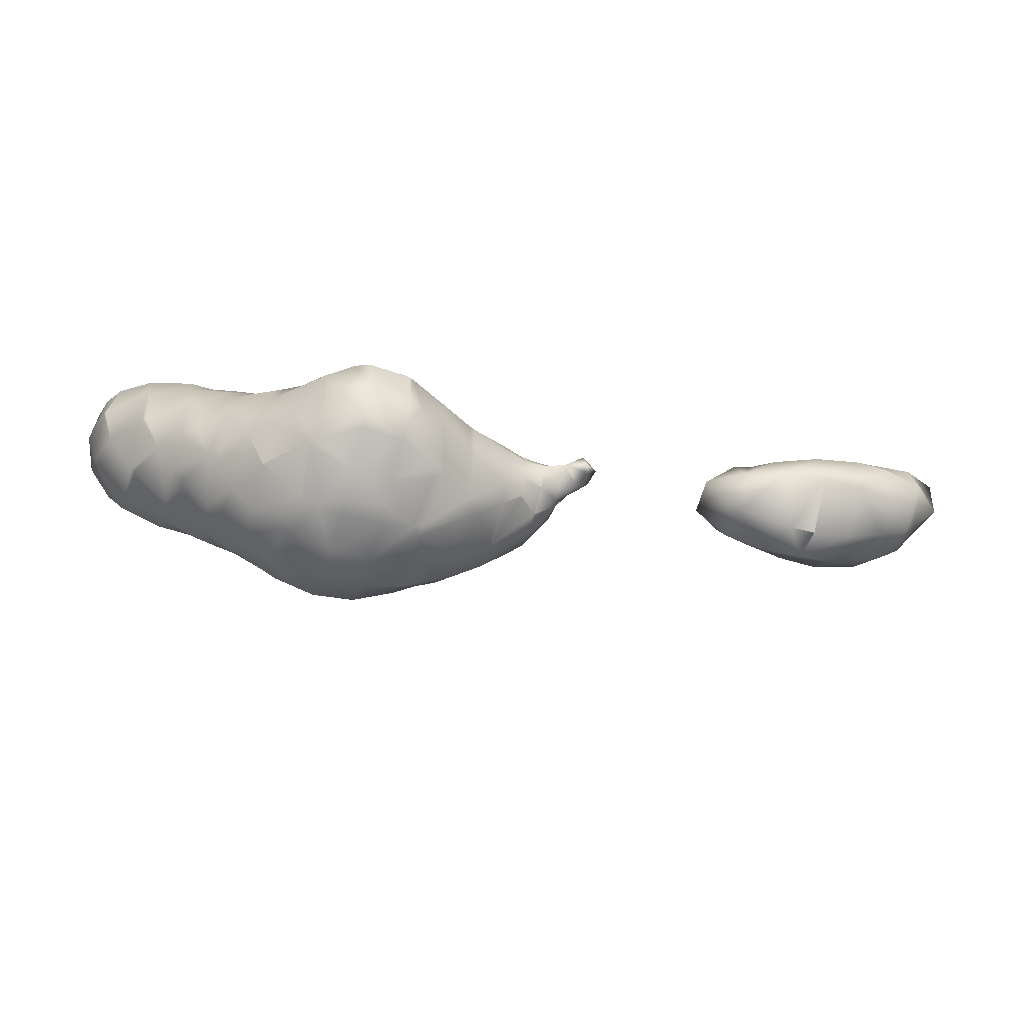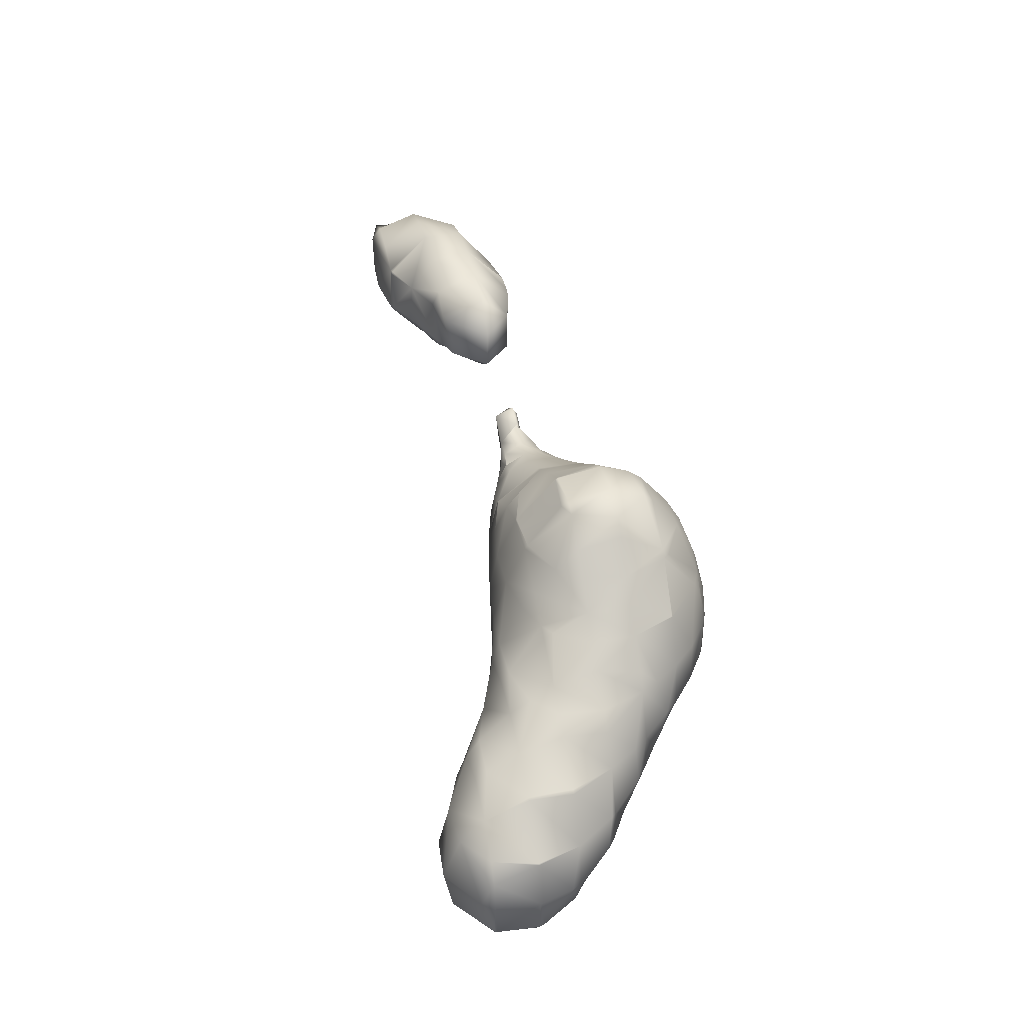
<metadata>
{"format":"obj","ext":"obj","renderer":"f3d","projection":"perspective","resolution":1024,"background":"white","views":[{"elev":-47.5,"azim":-17.2,"up":"+Y"},{"elev":37.4,"azim":-102.2,"up":"+Z"}]}
</metadata>
<code>
v 46.87 18.39 -26.37
v 47.01 18.31 -26.37
v 47.01 18.39 -26.48
v 47.17 18.25 -26.37
v 47.17 18.39 -26.5
v 47.27 18.22 -26.37
v 47.34 18.21 -26.37
v 47.34 18.22 -26.38
v 47.51 18.18 -26.37
v 47.51 18.22 -26.39
v 47.34 18.39 -26.47
v 47.51 18.39 -26.42
v 47.32 18.06 -26.2
v 47.34 18.04 -26.2
v 47.34 18.06 -26.22
v 47.51 17.95 -26.2
v 47.51 18.06 -26.3
v 47.46 17.89 -26.04
v 47.51 17.87 -26.04
v 47.51 17.89 -26.11
v 47.23 18.06 -26.04
v 47.34 17.97 -26.04
v 47.06 18.22 -26.2
v 47.17 18.15 -26.2
v 47.17 18.22 -26.34
v 46.86 18.39 -26.2
v 47.01 18.26 -26.2
v 47.05 18.22 -26.04
v 47.17 18.11 -26.04
v 46.93 18.39 -26.04
v 47.01 18.28 -26.04
v 47.46 17.89 -25.87
v 47.51 17.87 -25.87
v 47.25 18.06 -25.87
v 47.34 17.97 -25.87
v 47.51 17.89 -25.78
v 47.34 18.06 -25.71
v 47.34 18.06 -25.7
v 47.51 17.92 -25.7
v 47.13 18.22 -25.87
v 47.17 18.16 -25.87
v 47.01 18.39 -25.93
v 47.06 18.39 -25.87
v 47.17 18.22 -25.81
v 47.17 18.39 -25.77
v 47.26 18.22 -25.7
v 47.34 18.06 -25.7
v 47.25 18.39 -25.7
v 47.67 18.22 -26.37
v 47.65 18.39 -26.37
v 47.67 17.9 -26.2
v 47.67 18.06 -26.32
v 47.84 17.92 -26.2
v 47.84 18.06 -26.3
v 47.67 17.83 -26.04
v 47.67 17.89 -26.2
v 47.84 17.83 -26.04
v 47.84 17.89 -26.17
v 48.01 18.01 -26.2
v 48.01 18.06 -26.23
v 48.07 18.06 -26.2
v 48.01 17.89 -26.04
v 48.01 17.89 -26.05
v 48.02 17.89 -26.04
v 48.17 17.98 -26.04
v 48.17 18.06 -26.14
v 47.67 18.22 -26.37
v 47.84 18.22 -26.33
v 47.67 18.39 -26.36
v 47.84 18.39 -26.31
v 48.01 18.22 -26.28
v 48.17 18.17 -26.2
v 48.17 18.22 -26.22
v 48.01 18.39 -26.25
v 48.17 18.39 -26.21
v 47.67 17.83 -25.87
v 47.84 17.83 -25.87
v 47.58 17.89 -25.7
v 47.67 17.87 -25.7
v 47.84 17.86 -25.7
v 48.01 17.87 -25.87
v 48.06 17.89 -25.87
v 48.17 17.95 -25.87
v 47.97 17.89 -25.7
v 48.01 17.89 -25.75
v 48.01 17.91 -25.7
v 48.17 18.01 -25.7
v 48.28 18.06 -26.04
v 48.21 18.22 -26.2
v 48.19 18.39 -26.2
v 48.34 18.1 -26.04
v 48.34 18.22 -26.14
v 48.46 18.22 -26.04
v 48.34 18.39 -26.15
v 48.49 18.39 -26.04
v 48.33 18.06 -25.87
v 48.24 18.06 -25.7
v 48.34 18.07 -25.87
v 48.51 18.2 -25.87
v 48.51 18.22 -25.98
v 48.51 18.39 -26.02
v 48.34 18.15 -25.7
v 48.41 18.22 -25.7
v 48.51 18.22 -25.79
v 48.5 18.22 -25.79
v 48.51 18.23 -25.79
v 48.42 18.24 -25.7
v 48.42 18.22 -25.71
v 48.51 18.31 -25.7
v 48.53 18.22 -25.87
v 48.6 18.39 -25.87
v 48.59 18.3 -25.87
v 48.59 18.3 -25.79
v 48.59 18.31 -25.87
v 48.6 18.31 -25.79
v 48.65 18.39 -25.79
v 48.51 18.31 -25.7
v 48.59 18.31 -25.76
v 48.59 18.33 -25.7
v 48.67 18.36 -25.7
v 48.67 18.39 -25.76
v 48.71 18.39 -25.7
v 49.21 18.39 -25.7
v 49.34 18.27 -25.7
v 49.34 18.39 -25.78
v 49.51 18.24 -25.7
v 49.51 18.39 -25.83
v 49.67 18.23 -25.7
v 49.67 18.39 -25.86
v 49.84 18.26 -25.7
v 49.84 18.39 -25.87
v 50 18.33 -25.7
v 50 18.39 -25.82
v 50.12 18.39 -25.7
v 46.77 18.56 -26.54
v 46.84 18.51 -26.54
v 46.84 18.56 -26.58
v 46.67 18.72 -26.54
v 46.67 18.7 -26.54
v 46.67 18.72 -26.55
v 46.84 18.72 -26.66
v 46.7 18.56 -26.37
v 46.84 18.42 -26.37
v 46.63 18.72 -26.37
v 46.67 18.59 -26.37
v 46.67 18.88 -26.54
v 46.68 18.89 -26.54
v 46.84 18.89 -26.64
v 46.84 19.02 -26.54
v 46.65 18.89 -26.37
v 46.67 18.89 -26.53
v 46.67 18.94 -26.37
v 46.84 19.05 -26.37
v 47.01 18.44 -26.54
v 47.01 18.56 -26.61
v 47.17 18.46 -26.54
v 47.17 18.56 -26.57
v 47.01 18.72 -26.66
v 47.17 18.72 -26.58
v 47.26 18.56 -26.54
v 47.23 18.72 -26.54
v 47.34 18.56 -26.49
v 47.51 18.56 -26.38
v 47.34 18.72 -26.43
v 47.39 18.72 -26.37
v 47.51 18.58 -26.37
v 47.01 18.89 -26.62
v 47.12 18.89 -26.54
v 47.17 18.83 -26.54
v 47.01 18.99 -26.54
v 47.17 18.89 -26.48
v 47.01 19.04 -26.37
v 47.17 18.94 -26.37
v 47.23 18.89 -26.37
v 47.34 18.78 -26.37
v 46.73 18.56 -26.2
v 46.84 18.41 -26.2
v 46.67 18.72 -26.21
v 46.68 18.72 -26.2
v 46.84 18.56 -26.05
v 46.84 18.72 -26.04
v 46.67 18.89 -26.28
v 46.72 18.89 -26.2
v 46.84 18.98 -26.2
v 46.84 18.89 -26.12
v 46.85 18.56 -26.04
v 46.85 18.72 -26.04
v 47.49 18.72 -26.2
v 47.51 18.72 -26.2
v 47.51 18.72 -26.17
v 47.01 18.99 -26.2
v 47.17 18.93 -26.2
v 47.01 18.85 -26.04
v 47.01 18.89 -26.07
v 47.17 18.84 -26.04
v 47.17 18.89 -26.11
v 47.25 18.89 -26.2
v 47.34 18.83 -26.2
v 47.34 18.79 -26.04
v 47.51 18.74 -26.04
v 47.01 18.56 -25.92
v 47.08 18.56 -25.87
v 47.01 18.72 -25.96
v 47.17 18.65 -25.87
v 47.17 18.72 -25.92
v 47.17 18.56 -25.82
v 47.34 18.69 -25.87
v 47.34 18.72 -25.91
v 47.51 18.69 -25.87
v 47.51 18.72 -25.96
v 47.34 18.52 -25.7
v 47.34 18.56 -25.73
v 47.39 18.56 -25.7
v 47.51 18.6 -25.7
v 47.52 18.56 -26.37
v 47.67 18.56 -26.28
v 47.83 18.56 -26.2
v 47.84 18.56 -26.2
v 47.67 18.63 -26.2
v 47.84 18.56 -26.2
v 47.55 18.72 -26.04
v 47.67 18.69 -26.04
v 47.84 18.65 -26.04
v 48.01 18.49 -26.2
v 48.17 18.4 -26.2
v 48.01 18.56 -26.13
v 48.17 18.56 -26.07
v 48.01 18.61 -26.04
v 48.17 18.57 -26.04
v 47.67 18.68 -25.87
v 47.84 18.66 -25.87
v 47.67 18.63 -25.7
v 47.84 18.63 -25.7
v 48.01 18.63 -25.87
v 48.17 18.6 -25.87
v 48.01 18.61 -25.7
v 48.17 18.56 -25.7
v 48.24 18.56 -26.04
v 48.34 18.53 -26.04
v 48.33 18.56 -25.87
v 48.34 18.56 -25.87
v 48.51 18.49 -25.87
v 48.19 18.56 -25.7
v 48.34 18.5 -25.7
v 48.34 18.54 -25.79
v 48.42 18.53 -25.87
v 48.42 18.51 -25.79
v 48.51 18.48 -25.79
v 48.42 18.47 -25.7
v 48.42 18.47 -25.7
v 48.42 18.47 -25.7
v 48.51 18.46 -25.7
v 48.51 18.47 -25.75
v 48.53 18.47 -25.87
v 48.53 18.47 -25.79
v 48.59 18.42 -25.87
v 48.59 18.45 -25.79
v 48.59 18.46 -25.7
v 48.67 18.46 -25.7
v 49.34 18.53 -25.7
v 49.42 18.56 -25.7
v 49.51 18.56 -25.76
v 49.51 18.59 -25.7
v 49.77 18.56 -25.87
v 49.84 18.39 -25.87
v 49.84 18.56 -25.88
v 49.84 18.6 -25.87
v 49.67 18.56 -25.84
v 49.67 18.67 -25.7
v 49.81 18.72 -25.7
v 49.84 18.72 -25.74
v 50 18.5 -25.87
v 50 18.56 -25.87
v 50.02 18.56 -25.87
v 50 18.6 -25.87
v 50.17 18.44 -25.7
v 50.17 18.56 -25.79
v 50 18.72 -25.8
v 50.17 18.72 -25.75
v 49.84 18.73 -25.7
v 50 18.77 -25.7
v 50.17 18.76 -25.7
v 50.26 18.56 -25.7
v 50.24 18.72 -25.7
v 47.48 18.06 -25.54
v 47.51 18.03 -25.54
v 47.51 18.06 -25.51
v 47.34 18.22 -25.61
v 47.41 18.22 -25.54
v 47.34 18.39 -25.63
v 47.44 18.39 -25.54
v 47.51 18.22 -25.42
v 47.51 18.39 -25.46
v 47.67 17.89 -25.64
v 47.84 17.89 -25.64
v 47.67 17.95 -25.54
v 47.84 17.95 -25.54
v 47.67 18.06 -25.4
v 47.84 18.06 -25.41
v 48.01 18.02 -25.54
v 48.05 18.06 -25.54
v 48.17 18.06 -25.64
v 48.01 18.06 -25.51
v 47.56 18.22 -25.37
v 47.67 18.09 -25.37
v 47.84 18.11 -25.37
v 47.62 18.39 -25.37
v 48.15 18.22 -25.54
v 48.17 18.22 -25.55
v 48.14 18.39 -25.54
v 48.17 18.39 -25.55
v 47.91 18.22 -25.37
v 48.01 18.22 -25.44
v 47.85 18.39 -25.37
v 48.01 18.39 -25.46
v 47.67 18.22 -25.31
v 47.84 18.22 -25.33
v 47.67 18.39 -25.35
v 47.84 18.39 -25.36
v 48.34 18.22 -25.66
v 48.34 18.39 -25.63
v 48.34 18.31 -25.63
v 48.42 18.31 -25.67
v 48.51 18.31 -25.7
v 48.42 18.39 -25.65
v 48.51 18.39 -25.66
v 48.59 18.39 -25.62
v 48.59 18.39 -25.62
v 48.67 18.37 -25.62
v 48.67 18.39 -25.59
v 48.73 18.39 -25.62
v 49.2 18.39 -25.54
v 49.34 18.27 -25.54
v 49.51 18.23 -25.54
v 49.34 18.39 -25.44
v 49.51 18.39 -25.4
v 49.57 18.22 -25.54
v 49.67 18.22 -25.54
v 49.67 18.22 -25.68
v 49.67 18.22 -25.54
v 49.84 18.25 -25.54
v 49.67 18.22 -25.54
v 49.67 18.39 -25.37
v 49.84 18.39 -25.37
v 50 18.32 -25.54
v 50.13 18.39 -25.54
v 50 18.39 -25.41
v 47.51 18.48 -25.54
v 47.51 18.56 -25.64
v 47.67 18.55 -25.54
v 47.67 18.56 -25.55
v 47.84 18.55 -25.54
v 47.84 18.56 -25.54
v 47.67 18.42 -25.37
v 47.84 18.4 -25.37
v 48.01 18.51 -25.54
v 48.01 18.56 -25.6
v 48.17 18.56 -25.69
v 48.34 18.47 -25.67
v 48.67 18.46 -25.62
v 49.34 18.54 -25.54
v 49.41 18.56 -25.54
v 49.51 18.59 -25.54
v 49.51 18.56 -25.47
v 49.67 18.66 -25.54
v 49.84 18.72 -25.54
v 49.84 18.72 -25.55
v 49.67 18.56 -25.41
v 49.84 18.56 -25.37
v 50.17 18.42 -25.54
v 49.86 18.72 -25.54
v 50 18.56 -25.38
v 50.17 18.56 -25.42
v 50 18.72 -25.49
v 50.17 18.72 -25.48
v 50 18.75 -25.54
v 50.17 18.76 -25.54
v 50.3 18.56 -25.54
v 50.3 18.72 -25.54
f 1 3 2
f 2 3 5
f 2 5 4
f 6 8 7
f 7 8 10
f 7 10 9
f 6 4 5
f 5 11 6
f 11 8 6
f 12 10 8
f 12 8 11
f 13 15 14
f 14 15 17
f 14 17 16
f 18 20 19
f 22 21 13
f 13 14 22
f 22 14 16
f 22 16 20
f 22 20 18
f 23 25 24
f 26 1 2
f 26 2 27
f 23 27 2
f 2 4 25
f 2 25 23
f 28 23 24
f 28 24 29
f 30 26 27
f 30 27 31
f 28 31 27
f 27 23 28
f 24 25 6
f 13 24 6
f 6 7 15
f 6 15 13
f 7 9 17
f 17 15 7
f 6 25 4
f 21 29 24
f 24 13 21
f 33 32 18
f 18 19 33
f 34 21 22
f 34 22 35
f 32 35 22
f 22 18 32
f 33 36 32
f 35 37 34
f 39 38 37
f 39 37 35
f 35 32 36
f 35 36 39
f 40 28 29
f 40 29 41
f 31 42 30
f 40 43 42
f 42 31 40
f 31 28 40
f 41 44 40
f 40 44 45
f 40 45 43
f 34 41 29
f 29 21 34
f 46 44 41
f 46 41 34
f 46 34 37
f 46 37 47
f 47 37 38
f 46 48 45
f 45 44 46
f 9 10 49
f 50 49 10
f 10 12 50
f 16 17 52
f 16 52 51
f 53 51 52
f 52 54 53
f 55 19 20
f 20 56 55
f 55 56 58
f 55 58 57
f 16 51 56
f 56 20 16
f 53 58 56
f 53 56 51
f 59 53 54
f 54 60 59
f 59 60 61
f 57 58 63
f 57 63 62
f 62 63 64
f 59 63 58
f 59 58 53
f 65 64 63
f 65 63 59
f 65 59 61
f 61 66 65
f 49 67 52
f 9 49 52
f 52 17 9
f 68 54 52
f 68 52 67
f 49 50 69
f 69 67 49
f 69 70 68
f 68 67 69
f 71 60 54
f 71 54 68
f 61 60 71
f 72 61 71
f 71 73 72
f 70 74 71
f 71 68 70
f 74 75 73
f 73 71 74
f 72 66 61
f 33 19 55
f 33 55 76
f 77 76 55
f 55 57 77
f 78 36 33
f 78 33 76
f 78 76 79
f 80 79 76
f 76 77 80
f 39 36 78
f 81 77 57
f 57 62 81
f 81 62 64
f 81 64 82
f 82 64 65
f 82 65 83
f 84 80 77
f 77 81 85
f 77 85 84
f 82 85 81
f 84 85 86
f 87 86 85
f 85 82 83
f 85 83 87
f 65 66 88
f 72 73 89
f 90 89 73
f 73 75 90
f 92 88 66
f 66 72 92
f 72 89 92
f 88 92 91
f 91 92 93
f 89 90 94
f 94 92 89
f 93 92 94
f 93 94 95
f 83 65 88
f 83 88 96
f 97 87 83
f 83 96 97
f 96 88 91
f 96 91 98
f 99 98 91
f 91 93 100
f 91 100 99
f 93 95 101
f 101 100 93
f 102 97 96
f 96 98 102
f 108 102 98
f 105 98 99
f 99 104 105
f 98 105 108
f 102 108 103
f 105 104 106
f 103 108 107
f 107 108 105
f 109 107 105
f 105 106 109
f 99 100 110
f 101 114 112
f 112 110 100
f 112 100 101
f 114 101 111
f 110 104 99
f 113 106 104
f 113 104 110
f 110 112 113
f 113 112 114
f 113 114 115
f 115 114 111
f 115 111 116
f 117 109 106
f 106 113 118
f 106 118 117
f 115 118 113
f 117 118 119
f 120 119 118
f 118 115 116
f 118 116 121
f 118 121 120
f 120 121 122
f 123 125 124
f 124 125 127
f 124 127 126
f 128 126 127
f 127 129 128
f 130 128 129
f 129 131 130
f 130 131 133
f 130 133 132
f 132 133 134
f 135 137 136
f 138 140 139
f 139 140 141
f 135 139 141
f 141 137 135
f 142 135 136
f 142 136 143
f 144 138 139
f 144 139 145
f 145 139 135
f 145 135 142
f 146 140 138
f 146 147 148
f 148 141 140
f 148 140 146
f 149 148 147
f 150 151 146
f 144 150 146
f 146 138 144
f 146 151 147
f 152 151 150
f 152 153 149
f 149 147 151
f 149 151 152
f 136 137 155
f 136 155 154
f 154 155 157
f 154 157 156
f 141 158 155
f 155 137 141
f 159 157 155
f 159 155 158
f 1 143 136
f 136 154 3
f 136 3 1
f 154 156 5
f 5 3 154
f 156 157 160
f 161 160 157
f 157 159 161
f 160 162 11
f 156 160 11
f 11 5 156
f 162 163 12
f 12 11 162
f 161 164 162
f 161 162 160
f 166 163 162
f 165 166 162
f 162 164 165
f 148 167 158
f 158 141 148
f 169 159 158
f 169 158 167
f 169 167 168
f 170 167 148
f 170 148 149
f 168 167 170
f 168 171 169
f 172 170 149
f 172 149 153
f 170 173 171
f 171 168 170
f 173 170 172
f 161 159 169
f 174 175 164
f 174 164 161
f 161 169 174
f 169 171 174
f 165 164 175
f 174 171 173
f 176 142 143
f 176 143 177
f 145 178 144
f 176 179 178
f 176 178 145
f 145 142 176
f 177 180 176
f 176 180 181
f 176 181 179
f 144 178 182
f 144 182 150
f 183 182 178
f 183 178 179
f 150 182 152
f 184 153 152
f 184 152 182
f 184 182 183
f 179 181 185
f 179 185 183
f 183 185 184
f 26 177 143
f 143 1 26
f 30 186 180
f 180 177 30
f 177 26 30
f 186 187 181
f 181 180 186
f 189 166 165
f 189 165 188
f 188 190 189
f 191 172 153
f 191 153 184
f 191 192 173
f 173 172 191
f 193 194 185
f 187 193 185
f 185 181 187
f 195 196 194
f 195 194 193
f 191 184 185
f 185 194 191
f 191 194 196
f 191 196 192
f 198 175 174
f 198 174 197
f 198 188 165
f 165 175 198
f 192 197 174
f 174 173 192
f 199 198 197
f 199 197 196
f 199 196 195
f 199 200 190
f 190 188 198
f 190 198 199
f 192 196 197
f 30 42 201
f 30 201 186
f 43 202 201
f 201 42 43
f 186 201 203
f 186 203 187
f 204 205 203
f 202 204 203
f 203 201 202
f 43 45 206
f 43 206 202
f 202 206 204
f 207 208 205
f 207 205 204
f 209 210 208
f 209 208 207
f 211 212 206
f 48 211 206
f 206 45 48
f 213 212 211
f 207 204 206
f 206 212 207
f 213 214 209
f 209 207 213
f 207 212 213
f 187 203 193
f 195 193 203
f 203 205 195
f 199 195 205
f 205 208 199
f 199 208 210
f 199 210 200
f 215 50 12
f 12 163 215
f 215 163 166
f 50 215 216
f 216 69 50
f 217 218 70
f 70 69 216
f 70 216 217
f 166 219 216
f 216 215 166
f 219 166 189
f 217 216 219
f 217 220 218
f 190 222 219
f 219 189 190
f 222 190 221
f 223 220 217
f 223 217 219
f 223 219 222
f 224 74 70
f 224 70 218
f 225 75 74
f 225 74 224
f 224 218 220
f 220 226 224
f 224 226 227
f 224 227 225
f 223 228 226
f 226 220 223
f 228 229 227
f 227 226 228
f 221 190 200
f 210 230 222
f 222 221 210
f 230 210 209
f 231 223 222
f 231 222 230
f 232 230 209
f 232 209 214
f 232 233 231
f 231 230 232
f 234 228 223
f 234 223 231
f 235 229 228
f 235 228 234
f 233 236 234
f 234 231 233
f 236 237 235
f 235 234 236
f 200 210 221
f 90 75 225
f 238 239 94
f 238 94 90
f 90 225 227
f 90 227 238
f 95 94 239
f 238 227 229
f 240 241 239
f 239 238 240
f 246 242 101
f 246 101 95
f 95 239 246
f 239 241 246
f 235 240 238
f 238 229 235
f 243 244 245
f 245 241 240
f 245 240 243
f 245 247 246
f 246 241 245
f 247 248 242
f 242 246 247
f 250 251 249
f 252 253 251
f 252 251 250
f 249 251 247
f 244 249 247
f 247 245 244
f 247 251 253
f 247 253 248
f 243 240 235
f 243 235 237
f 101 254 256
f 256 111 101
f 254 101 242
f 257 256 254
f 257 254 255
f 116 111 256
f 116 256 257
f 248 255 254
f 254 242 248
f 258 257 255
f 258 255 253
f 258 253 252
f 257 259 121
f 121 116 257
f 259 257 258
f 248 253 255
f 122 121 259
f 260 125 123
f 261 262 127
f 261 127 125
f 261 125 260
f 263 262 261
f 264 266 265
f 267 266 264
f 268 129 127
f 268 127 262
f 265 131 129
f 264 265 129
f 129 268 264
f 269 268 262
f 269 262 263
f 269 270 271
f 271 267 264
f 271 264 269
f 264 268 269
f 272 265 266
f 266 273 272
f 272 273 274
f 267 275 273
f 273 266 267
f 274 273 275
f 265 272 133
f 133 131 265
f 277 134 133
f 133 272 277
f 272 274 277
f 134 277 276
f 267 271 278
f 267 278 275
f 277 275 278
f 278 279 277
f 275 277 274
f 280 271 270
f 281 278 271
f 281 271 280
f 281 282 279
f 279 278 281
f 276 277 283
f 283 277 279
f 283 279 284
f 284 279 282
f 285 38 39
f 285 39 286
f 286 287 285
f 47 288 46
f 285 289 288
f 288 47 285
f 47 38 285
f 46 288 290
f 46 290 48
f 289 291 290
f 290 288 289
f 289 285 287
f 287 292 289
f 289 292 293
f 289 293 291
f 79 294 78
f 80 295 294
f 80 294 79
f 286 39 78
f 296 286 78
f 78 294 296
f 296 294 295
f 296 295 297
f 296 298 287
f 296 287 286
f 296 297 299
f 299 298 296
f 84 295 80
f 297 295 84
f 300 297 84
f 84 86 300
f 301 300 86
f 86 87 302
f 86 302 301
f 297 300 303
f 303 299 297
f 301 303 300
f 304 292 287
f 305 304 287
f 287 298 305
f 305 298 299
f 305 299 306
f 304 307 293
f 293 292 304
f 308 301 302
f 302 309 308
f 308 309 311
f 308 311 310
f 306 299 303
f 306 303 313
f 306 313 312
f 301 308 313
f 313 303 301
f 312 313 315
f 312 315 314
f 308 310 315
f 315 313 308
f 305 316 304
f 306 317 316
f 306 316 305
f 307 304 316
f 316 318 307
f 318 316 317
f 318 317 319
f 312 317 306
f 314 319 317
f 314 317 312
f 97 302 87
f 302 102 320
f 320 309 302
f 102 302 97
f 103 320 102
f 322 311 309
f 309 320 322
f 311 322 321
f 320 107 323
f 323 322 320
f 107 320 103
f 109 324 323
f 109 323 107
f 325 321 322
f 322 323 325
f 326 325 323
f 323 324 326
f 117 324 109
f 119 327 326
f 117 119 326
f 326 324 117
f 120 328 327
f 327 119 120
f 328 120 329
f 329 330 328
f 329 120 122
f 329 122 331
f 331 330 329
f 333 332 123
f 123 124 333
f 333 124 126
f 333 126 334
f 333 335 332
f 333 334 336
f 336 335 333
f 337 339 338
f 338 339 340
f 337 334 126
f 126 128 339
f 126 339 337
f 341 340 339
f 339 128 130
f 339 130 341
f 338 342 337
f 340 342 338
f 337 342 343
f 337 343 336
f 337 336 334
f 341 344 343
f 340 341 343
f 343 342 340
f 345 341 130
f 130 132 345
f 345 132 134
f 345 134 346
f 345 347 344
f 345 344 341
f 346 347 345
f 48 290 211
f 290 348 349
f 349 213 290
f 213 211 290
f 348 290 291
f 213 349 214
f 291 293 348
f 348 350 351
f 351 349 348
f 350 352 353
f 353 351 350
f 232 214 349
f 349 351 232
f 233 232 351
f 351 353 233
f 307 354 350
f 350 348 307
f 348 293 307
f 354 355 352
f 352 350 354
f 356 357 353
f 356 353 352
f 310 311 358
f 310 358 357
f 310 357 356
f 233 353 357
f 233 357 236
f 236 357 358
f 236 358 237
f 352 314 315
f 315 356 352
f 314 352 355
f 356 315 310
f 307 318 354
f 355 354 318
f 318 319 355
f 355 319 314
f 243 358 311
f 359 243 311
f 311 321 359
f 243 359 244
f 325 249 359
f 359 321 325
f 249 325 250
f 252 250 325
f 325 326 252
f 244 359 249
f 237 358 243
f 258 252 326
f 326 327 258
f 360 259 258
f 328 360 258
f 258 327 328
f 328 330 360
f 331 122 259
f 331 259 360
f 360 330 331
f 361 260 123
f 361 123 332
f 362 261 260
f 362 260 361
f 363 263 261
f 363 261 362
f 332 335 361
f 362 361 335
f 335 336 364
f 335 364 362
f 362 364 363
f 365 269 263
f 365 263 363
f 365 366 367
f 365 367 270
f 270 269 365
f 368 364 336
f 336 343 368
f 369 368 343
f 343 344 369
f 365 363 364
f 364 368 365
f 365 368 369
f 365 369 366
f 346 134 276
f 346 276 370
f 371 367 366
f 372 369 344
f 344 347 372
f 346 370 373
f 373 372 347
f 373 347 346
f 371 366 369
f 369 372 374
f 369 374 371
f 374 372 373
f 374 373 375
f 270 367 280
f 371 376 281
f 371 281 280
f 280 367 371
f 377 282 281
f 377 281 376
f 371 374 376
f 377 376 374
f 374 375 377
f 370 276 283
f 370 283 378
f 379 378 283
f 283 284 379
f 378 373 370
f 378 379 375
f 375 373 378
f 377 379 284
f 284 282 377
f 377 375 379

</code>
